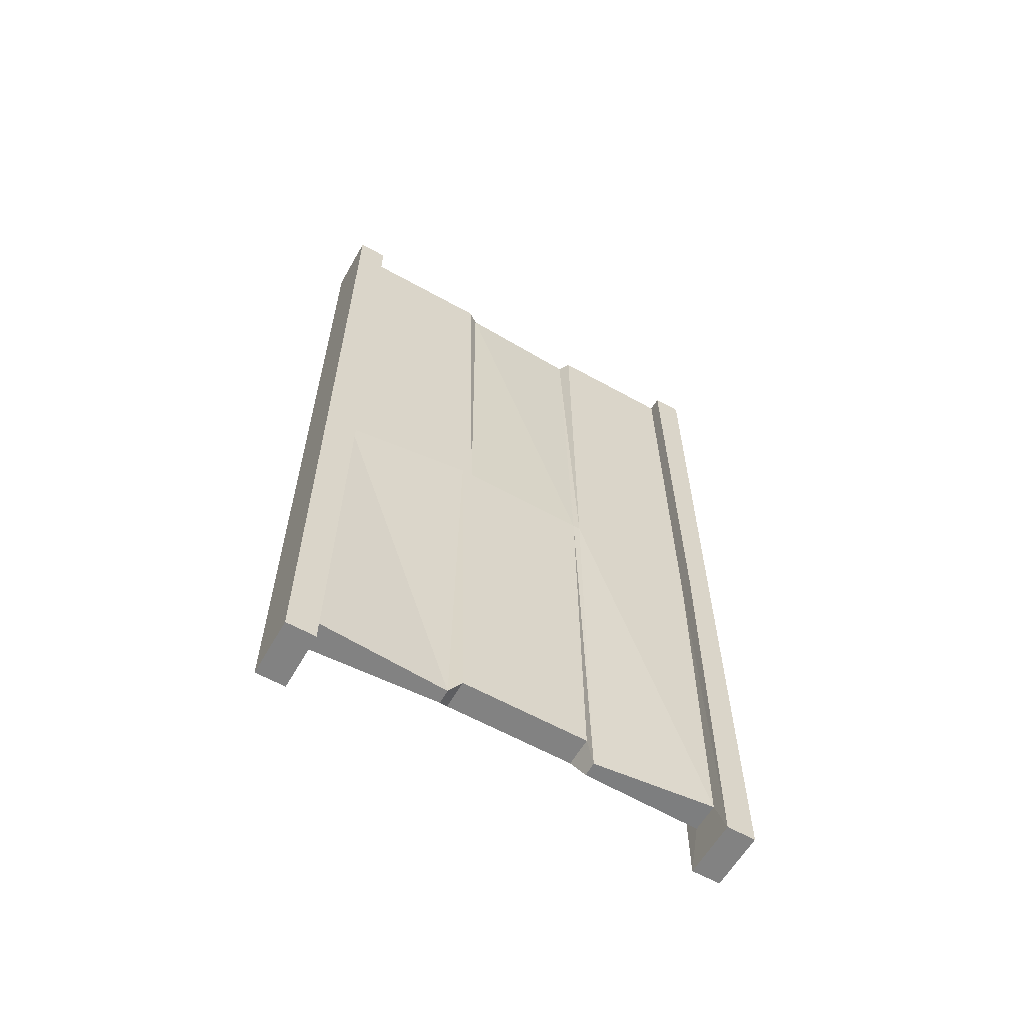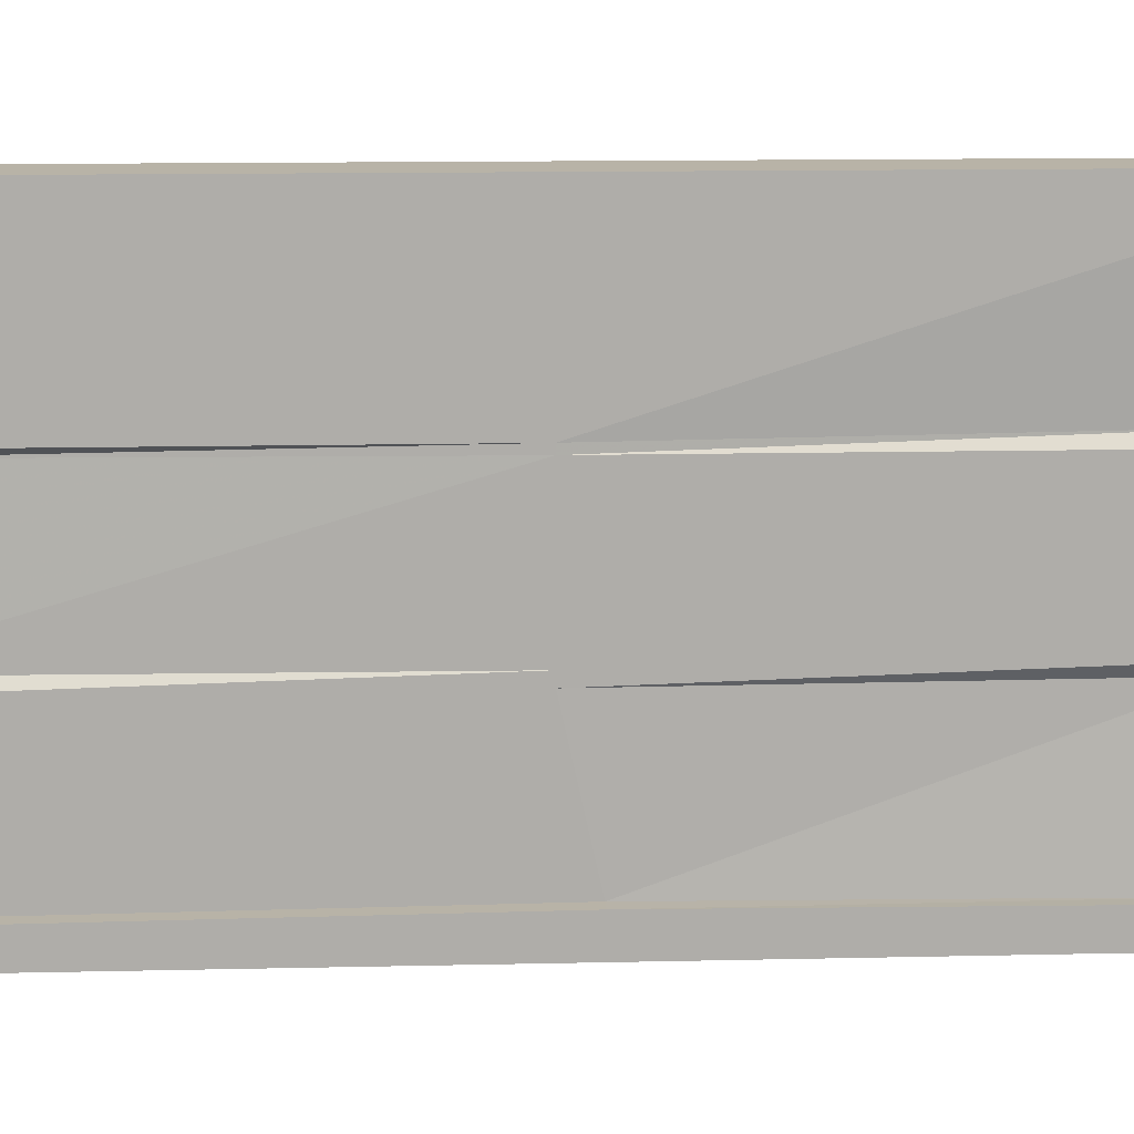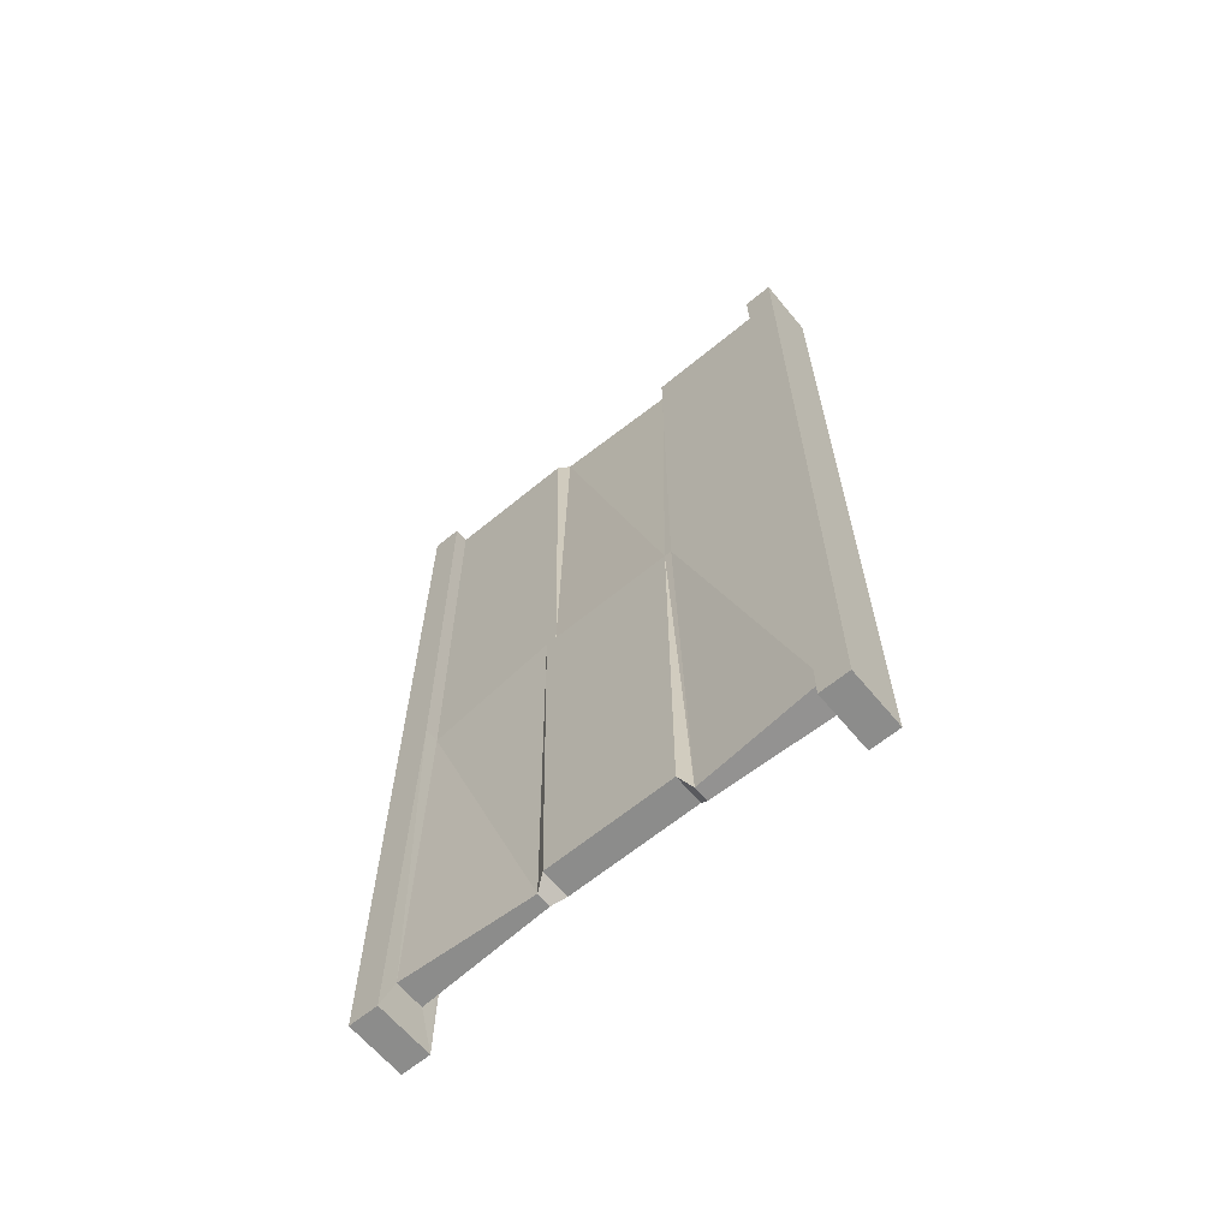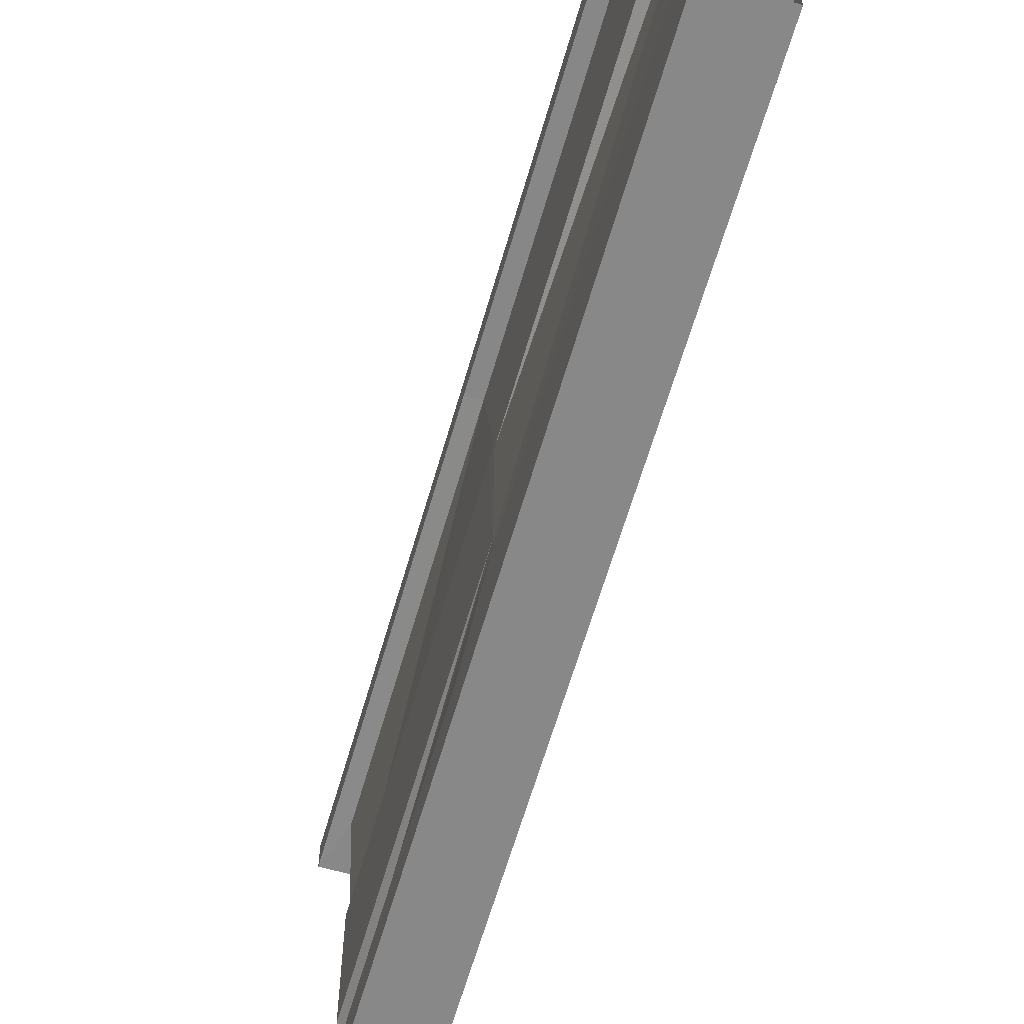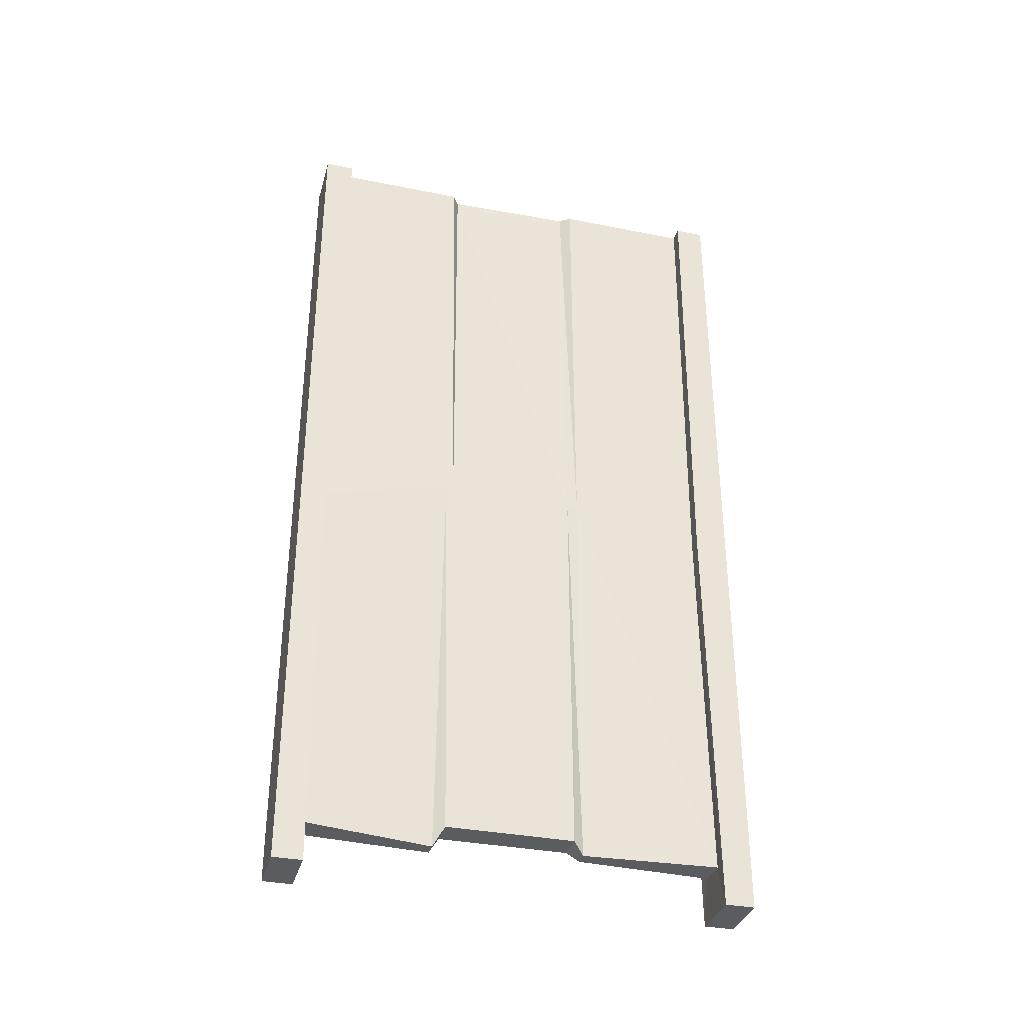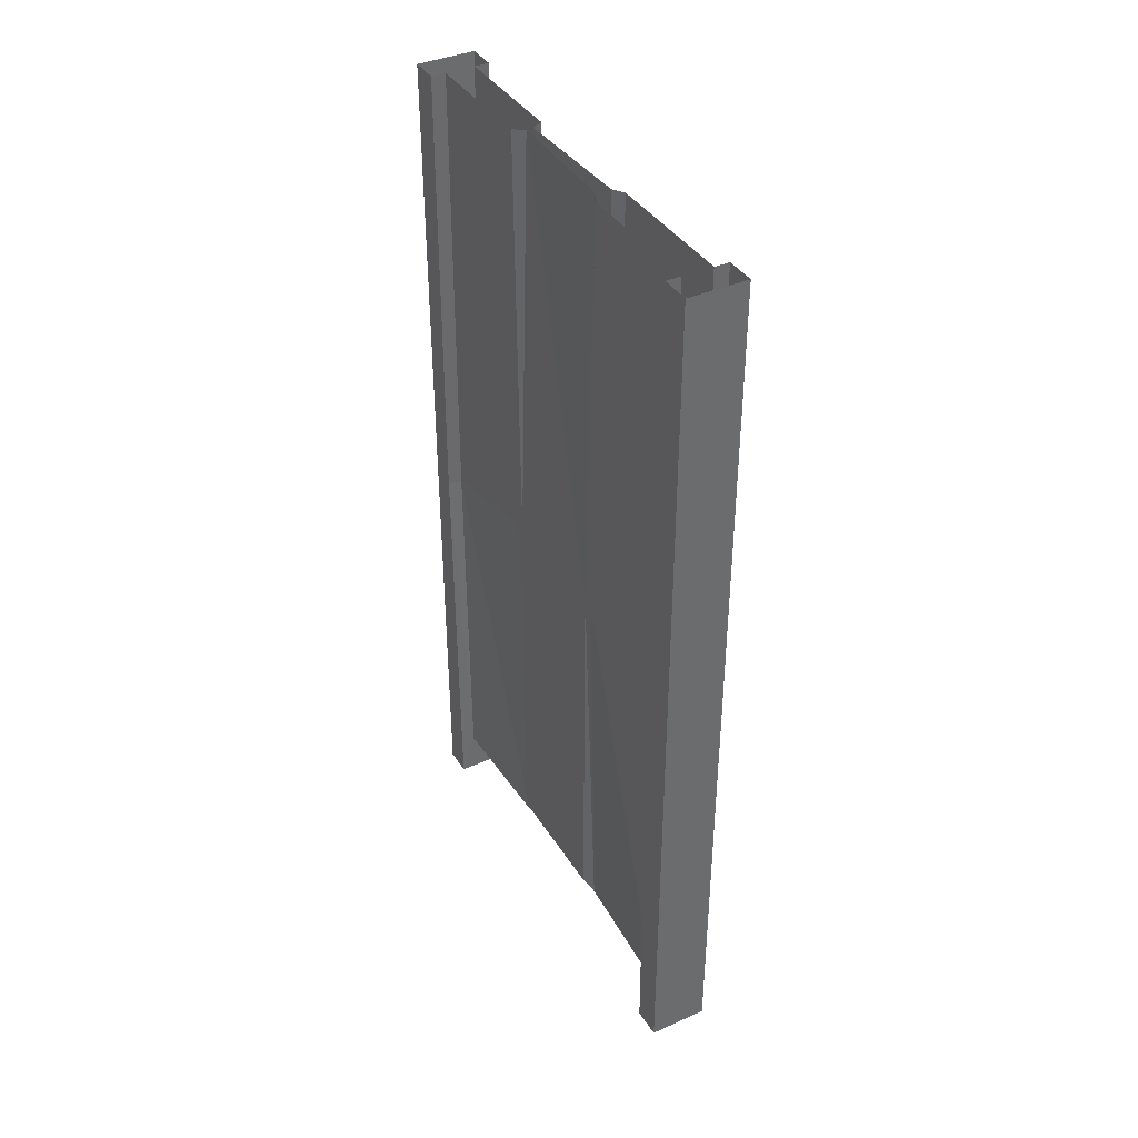
<metadata>
{"format":"obj","ext":"obj","renderer":"f3d","projection":"perspective","resolution":1024,"background":"white","views":[{"elev":-60.7,"azim":-119.7,"up":"+Y"},{"elev":12.9,"azim":-93.0,"up":"+Z"},{"elev":-64.1,"azim":-50.3,"up":"+Y"},{"elev":-62.8,"azim":163.9,"up":"+Z"},{"elev":-34.3,"azim":74.9,"up":"+Y"},{"elev":39.0,"azim":151.1,"up":"+Y"}]}
</metadata>
<code>
v -0.375 -1.875 0.5
v -0.5 -1.875 0.5
v -0.5 -1.875 0.4375
v -0.375 -1.875 0.4375
v -0.375 -0.9844 0.4453
v -0.375 -0.9766 0.5
v -0.5 -0.9766 0.5
v -0.5 -0.9844 0.4453
v -0.4688 -0.9844 0.4453
v -0.4688 -1.781 0.4375
v -0.4062 -1.781 0.4375
v -0.4062 -0.9844 0.4453
v -0.375 0 0.4375
v -0.375 0 0.5
v -0.5 0 0.5
v -0.5 0 0.4375
v -0.4688 0 0.4375
v -0.4688 0 0.1641
v -0.4688 -0.9219 0.1641
v -0.4531 -1.797 0.1719
v -0.4219 -1.797 0.1719
v -0.4062 -0.9219 0.1641
v -0.4062 0 0.4375
v -0.4062 0 0.1641
v -0.4062 -0.9219 0.1484
v -0.4297 0 0.1484
v -0.4062 -0.9219 -0.125
v -0.4219 0 -0.125
v -0.4062 -0.9219 -0.1484
v -0.4062 0 -0.1484
v -0.4062 -0.9844 -0.4297
v -0.4062 0 -0.4375
v -0.375 -0.9844 -0.4297
v -0.375 0 -0.4375
v -0.375 0 -0.5
v -0.375 -0.9766 -0.5
v -0.5 0 -0.5
v -0.5 -0.9766 -0.5
v -0.5 0 -0.4375
v -0.5 -0.9844 -0.4297
v -0.4688 -0.9844 -0.4297
v -0.4688 0 -0.4375
v -0.4688 -0.9219 -0.1484
v -0.4688 0 -0.1484
v -0.4688 -0.9219 -0.125
v -0.4531 0 -0.125
v -0.4688 -0.9219 0.1484
v -0.4453 0 0.1484
v -0.4688 -1.758 -0.125
v -0.4062 -1.758 -0.125
v -0.4062 -1.758 0.1484
v -0.4688 -1.758 0.1484
v -0.4531 -1.781 -0.1484
v -0.4219 -1.781 -0.1484
v -0.4688 -1.781 -0.4375
v -0.4062 -1.781 -0.4375
v -0.5 -1.875 -0.4375
v -0.375 -1.875 -0.4375
v -0.5 -1.875 -0.5
v -0.375 -1.875 -0.5
f 1 2 3
f 1 3 4
f 1 6 2
f 2 6 7
f 3 8 9
f 3 9 10
f 3 10 4
f 4 10 11
f 4 11 5
f 5 11 12
f 5 12 13
f 6 14 7
f 7 14 15
f 8 16 17
f 8 17 9
f 10 20 11
f 11 20 21
f 12 23 13
f 24 22 25
f 24 25 26
f 28 27 29
f 28 29 30
f 32 31 33
f 32 33 34
f 35 36 37
f 37 36 38
f 39 40 41
f 39 41 42
f 44 43 45
f 44 45 46
f 48 47 19
f 48 19 18
f 49 50 51
f 49 51 52
f 49 45 43
f 49 43 53
f 49 53 50
f 50 53 54
f 50 54 27
f 51 25 22
f 51 22 21
f 51 21 52
f 52 21 20
f 52 20 47
f 55 56 54
f 55 54 53
f 55 41 40
f 55 40 57
f 55 57 56
f 56 57 58
f 56 58 31
f 54 29 27
f 58 57 59
f 58 59 60
f 58 33 31
f 38 36 60
f 38 60 59
f 20 19 47
f 1 4 5
f 1 5 6
f 2 7 3
f 3 7 8
f 5 13 6
f 6 13 14
f 7 15 8
f 8 15 16
f 9 17 18
f 9 18 19
f 9 19 10
f 10 19 20
f 11 21 12
f 12 21 22
f 12 22 23
f 22 24 23
f 26 25 27
f 26 27 28
f 30 29 31
f 30 31 32
f 34 33 35
f 35 33 36
f 37 38 39
f 39 38 40
f 42 41 43
f 42 43 44
f 46 45 47
f 46 47 48
f 49 52 45
f 50 27 25
f 50 25 51
f 52 47 45
f 55 53 41
f 56 31 29
f 56 29 54
f 41 53 43
f 58 60 36
f 58 36 33
f 38 59 40
f 40 59 57

</code>
